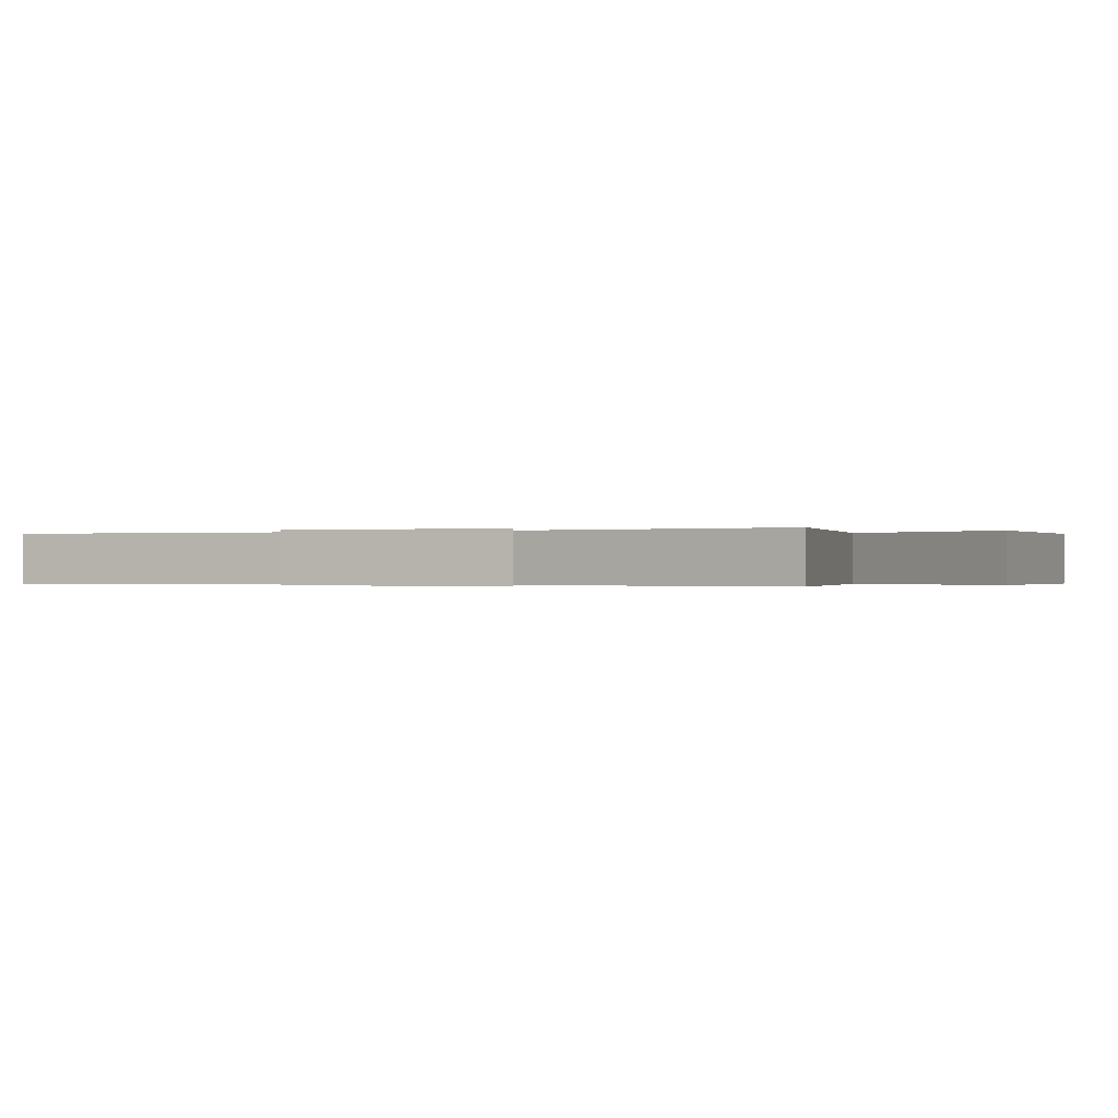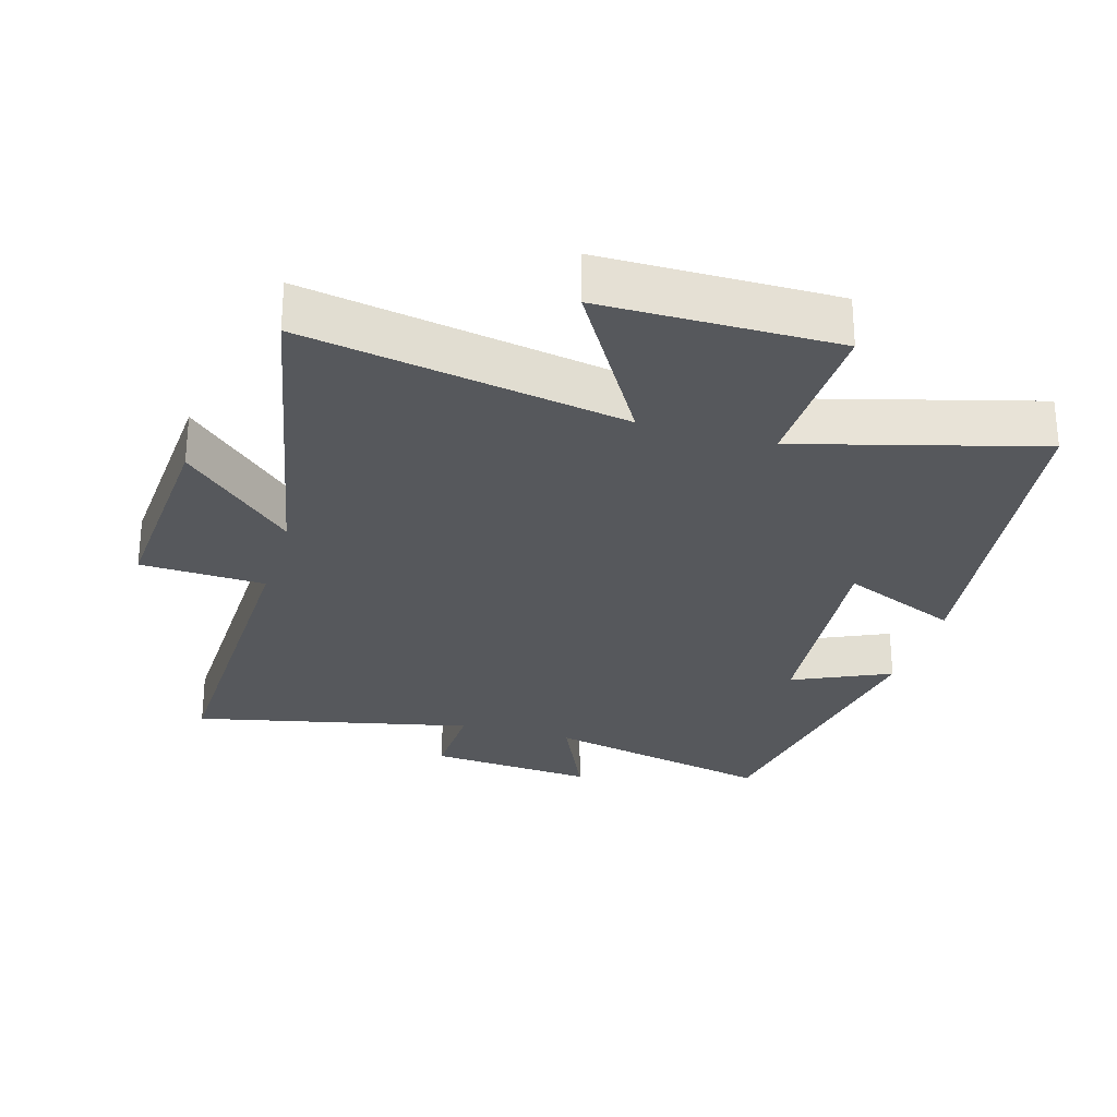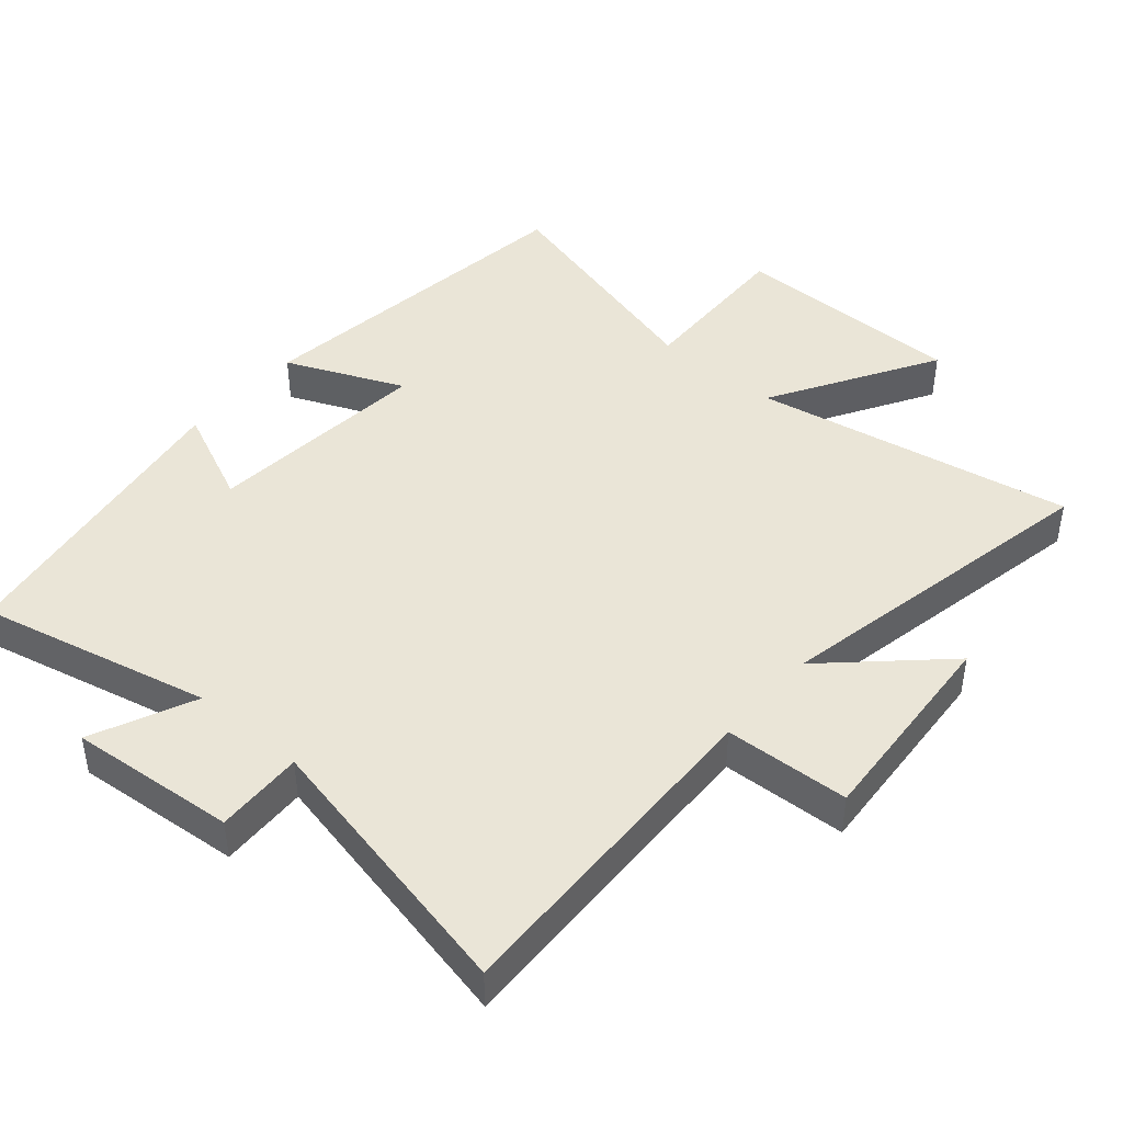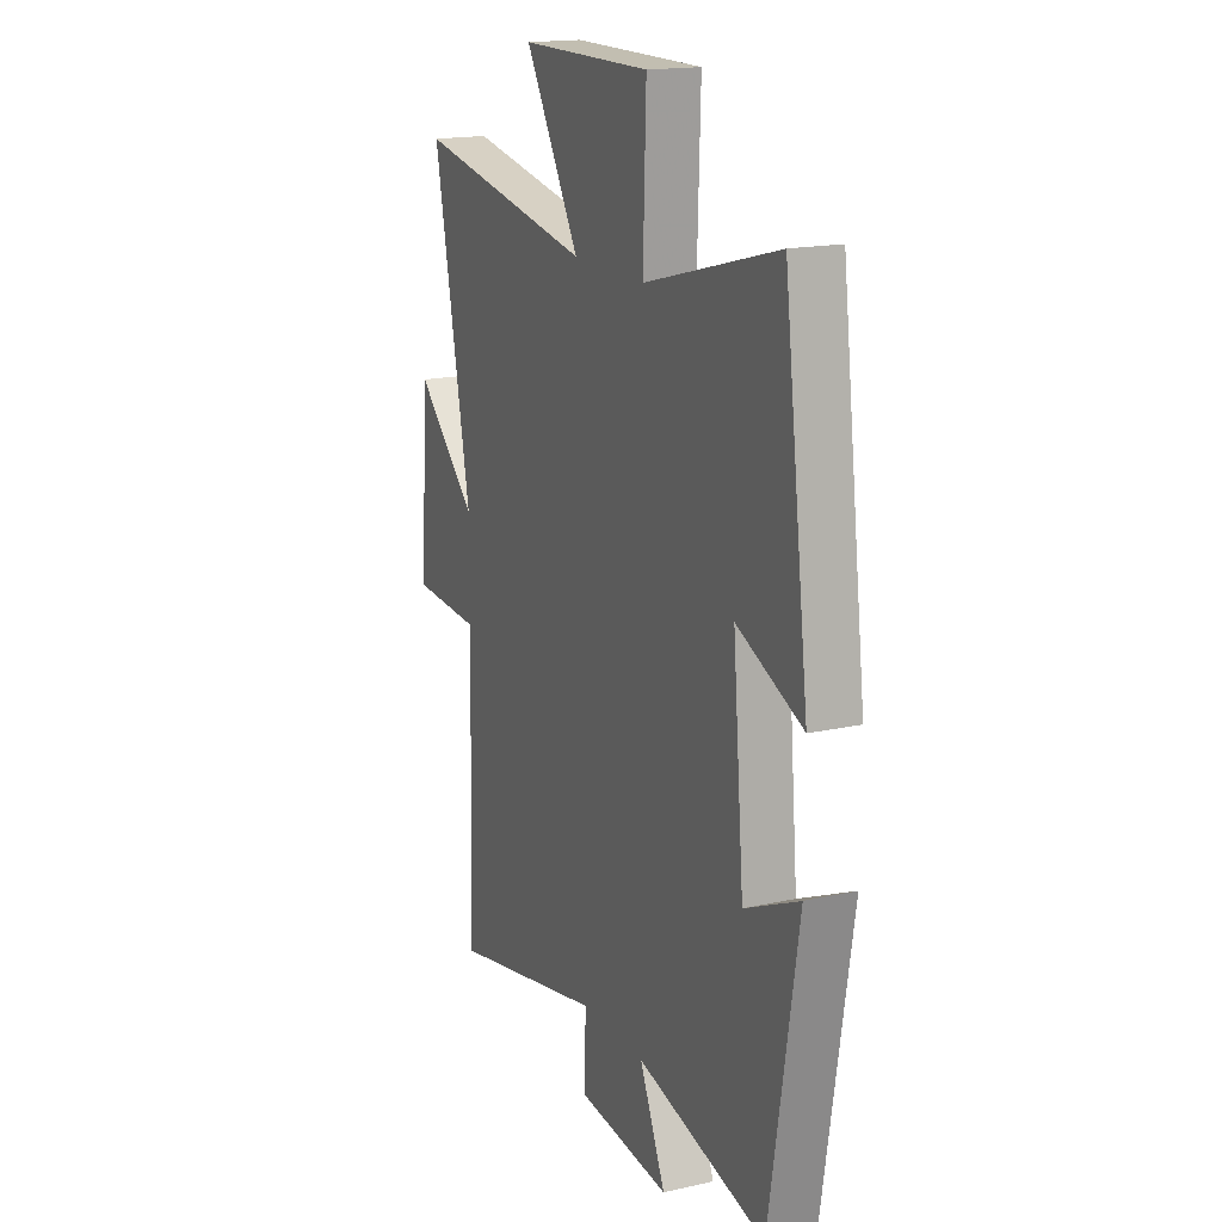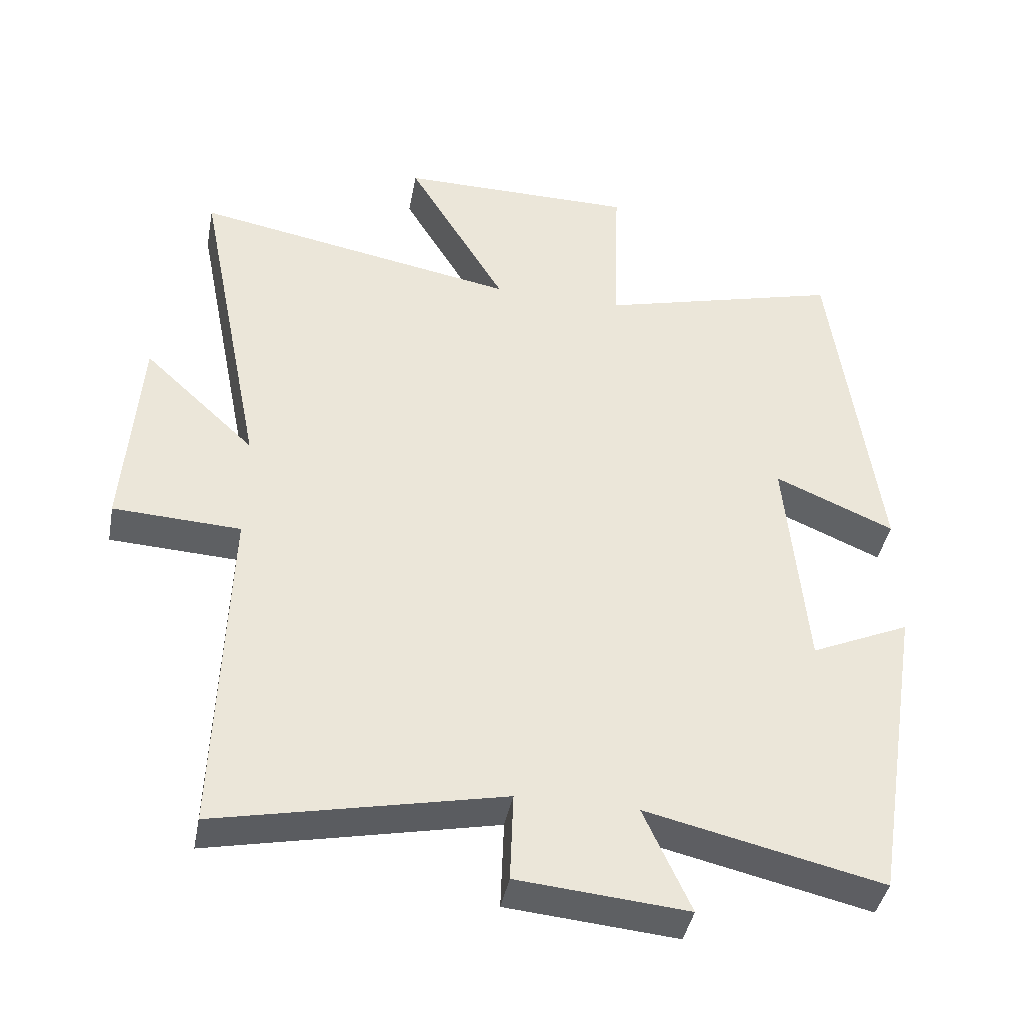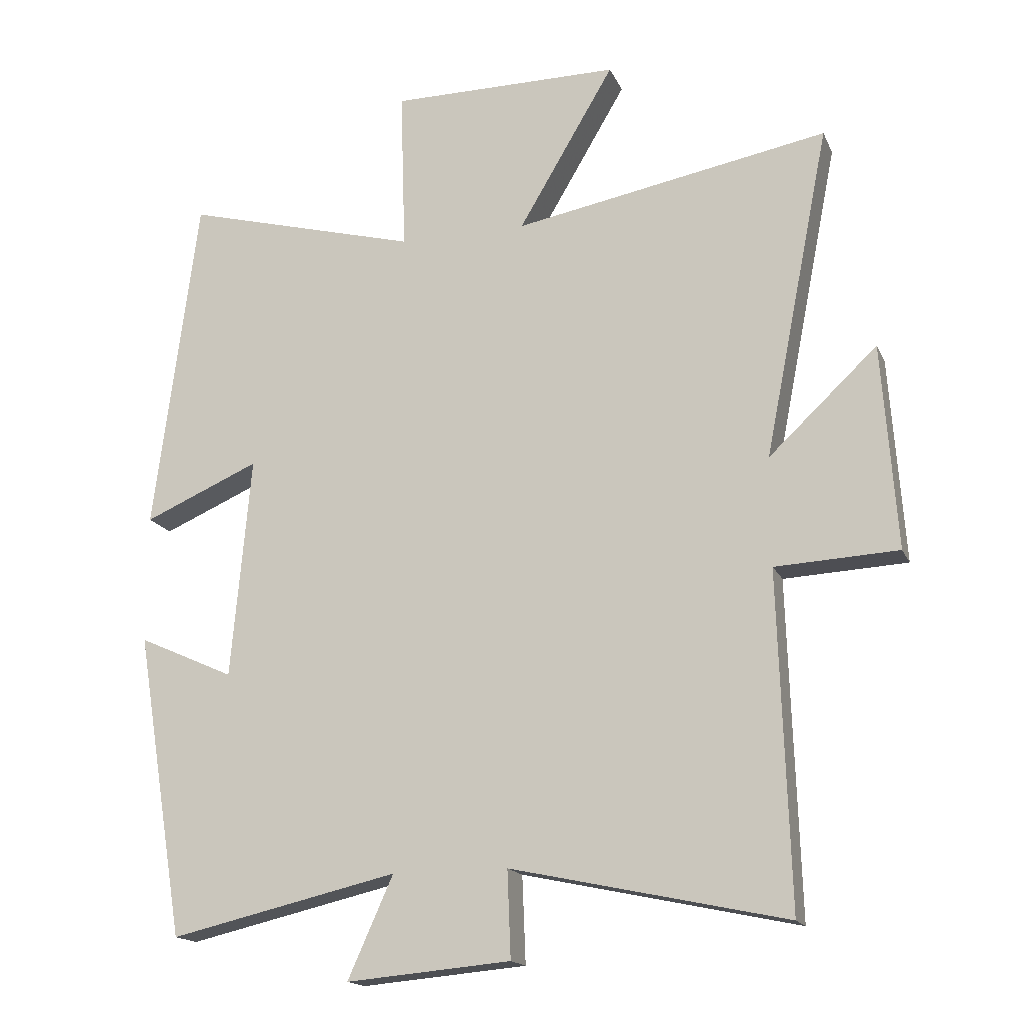
<metadata>
{"format":"obj","ext":"obj","renderer":"f3d","projection":"perspective","resolution":1024,"background":"white","views":[{"elev":-0.2,"azim":-66.3,"up":"+Y"},{"elev":-27.8,"azim":-16.1,"up":"+Y"},{"elev":44.0,"azim":-139.3,"up":"+Y"},{"elev":17.1,"azim":65.8,"up":"+Z"},{"elev":-41.6,"azim":-10.7,"up":"+Z"},{"elev":-16.7,"azim":-161.9,"up":"+Z"}]}
</metadata>
<code>
v -0.516 0.07 -0.59
v -0.5 0.07 -0.084
v -0.687 0.07 -0.075
v -0.665 0.07 0.237
v -0.5 0.07 0.082
v -0.6 0.07 0.587
v -0.121 0.07 0.5
v -0.267 0.07 0.747
v 0.083 0.07 0.747
v 0.075 0.07 0.5
v 0.433 0.07 0.596
v 0.5 0.07 0.079
v 0.324 0.07 0.155
v 0.354 0.07 -0.183
v 0.5 0.07 -0.117
v 0.425 0.07 -0.58
v 0.078 0.07 -0.5
v 0.147 0.07 -0.654
v -0.103 0.07 -0.632
v -0.098 0.07 -0.5
v -0.516 0 -0.59
v -0.5 0 -0.084
v -0.687 0 -0.075
v -0.665 0 0.237
v -0.5 0 0.082
v -0.6 0 0.587
v -0.121 0 0.5
v -0.267 0 0.747
v 0.083 0 0.747
v 0.075 0 0.5
v 0.433 0 0.596
v 0.5 0 0.079
v 0.324 0 0.155
v 0.354 0 -0.183
v 0.5 0 -0.117
v 0.425 0 -0.58
v 0.078 0 -0.5
v 0.147 0 -0.654
v -0.103 0 -0.632
v -0.098 0 -0.5
f 17 18 19 20
f 14 15 16 17
f 13 14 17 20
f 10 11 12 13
f 10 13 20 1
f 7 8 9 10
f 5 6 7
f 5 7 10
f 2 3 4 5
f 2 5 10
f 1 2 10
f 40 39 38 37
f 37 36 35 34
f 40 37 34 33
f 33 32 31 30
f 21 40 33 30
f 30 29 28 27
f 27 26 25
f 30 27 25
f 25 24 23 22
f 30 25 22
f 30 22 21
f 1 21 22 2
f 2 22 23 3
f 3 23 24 4
f 4 24 25 5
f 5 25 26 6
f 6 26 27 7
f 7 27 28 8
f 8 28 29 9
f 9 29 30 10
f 10 30 31 11
f 11 31 32 12
f 12 32 33 13
f 13 33 34 14
f 14 34 35 15
f 15 35 36 16
f 16 36 37 17
f 17 37 38 18
f 18 38 39 19
f 19 39 40 20
f 20 40 21 1

</code>
